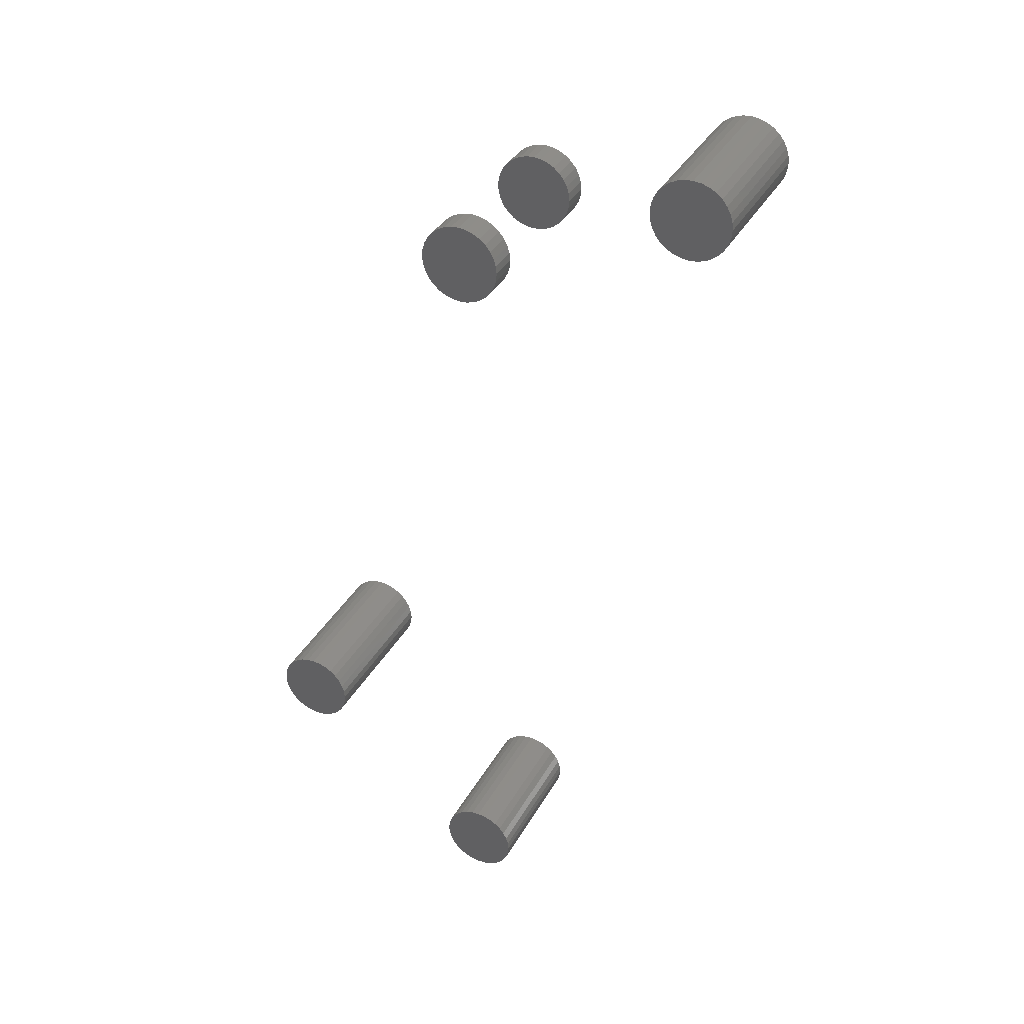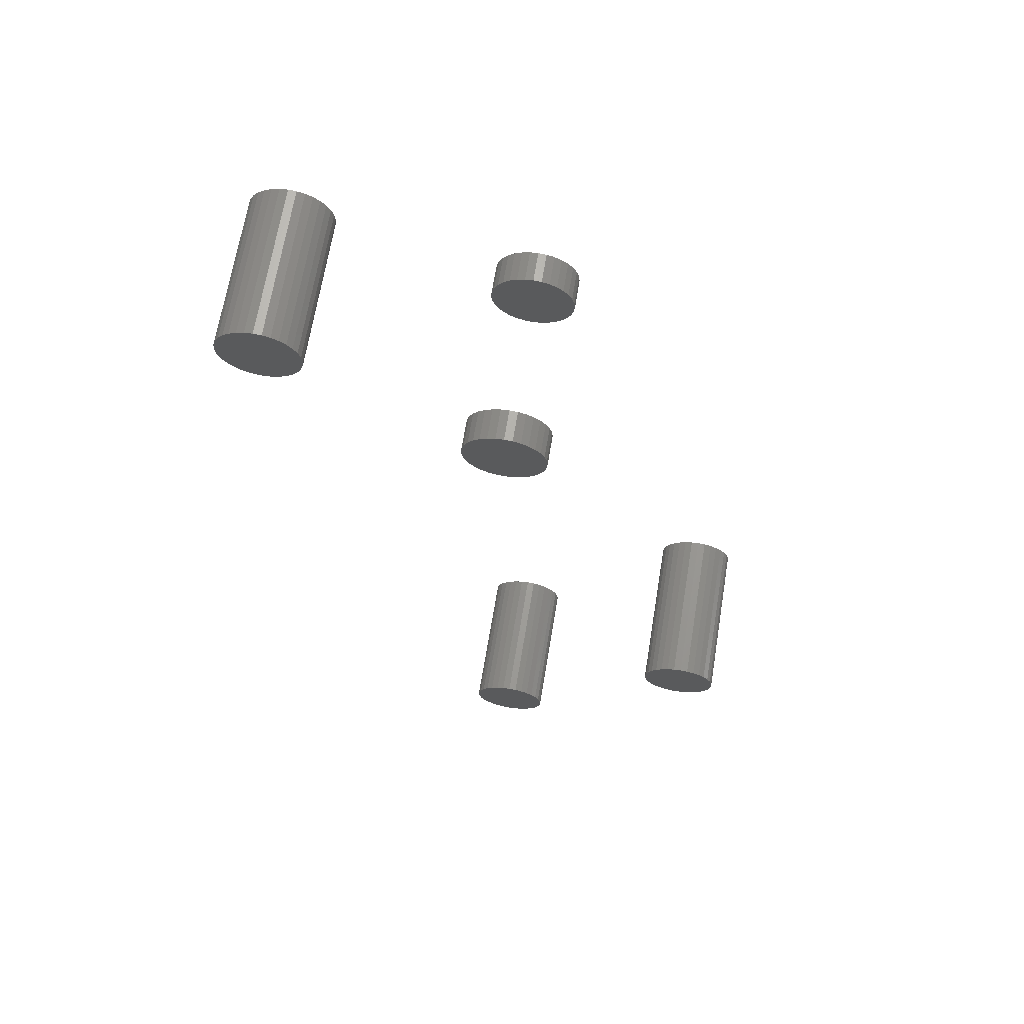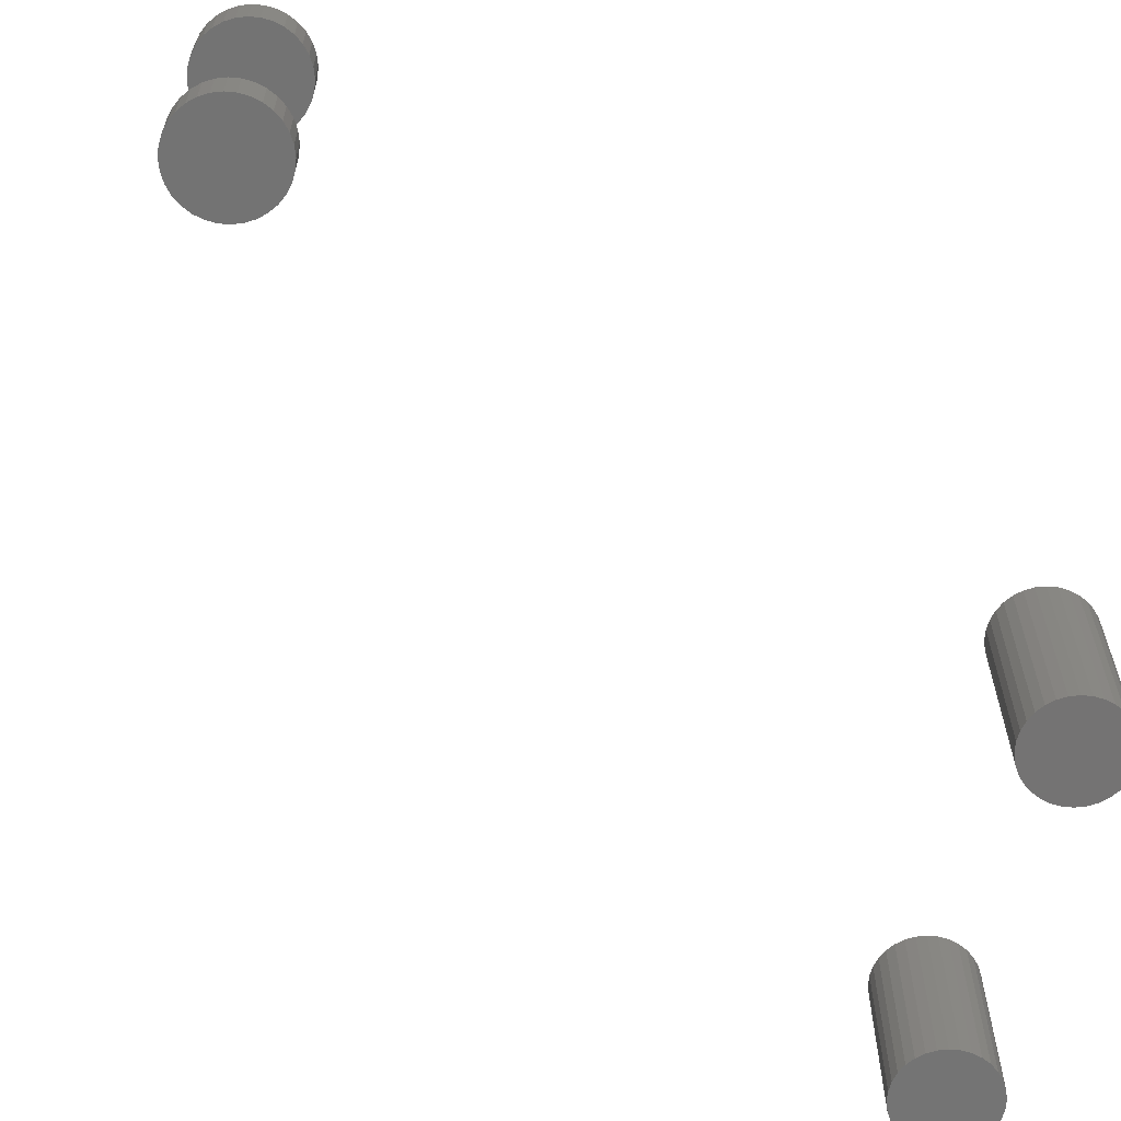
<metadata>
{"format":"stl","ext":"stl","renderer":"f3d","projection":"perspective","resolution":1024,"background":"white","views":[{"elev":36.6,"azim":26.1,"up":"+Y"},{"elev":67.1,"azim":-170.6,"up":"+Y"},{"elev":-65.8,"azim":-145.7,"up":"+Z"}]}
</metadata>
<code>
# stl→obj: 320 verts, 620 faces
v -0.5627 -0.2446 0.2188
v -0.5731 -0.2436 0.2188
v -0.5835 -0.2446 0.2188
v -0.5935 -0.2476 0.2188
v -0.5527 -0.2476 0.2188
v -0.6027 -0.2526 0.2188
v -0.5435 -0.2526 0.2188
v -0.6108 -0.2592 0.2188
v -0.5354 -0.2592 0.2188
v -0.6174 -0.2673 0.2188
v -0.5288 -0.2673 0.2188
v -0.6223 -0.2765 0.2188
v -0.5239 -0.2765 0.2188
v -0.6254 -0.2865 0.2188
v -0.5208 -0.2865 0.2188
v -0.5208 -0.3073 0.2188
v -0.6223 -0.3173 0.2188
v -0.5239 -0.3173 0.2188
v -0.6174 -0.3265 0.2188
v -0.5288 -0.3265 0.2188
v -0.6108 -0.3346 0.2188
v -0.5354 -0.3346 0.2188
v -0.6027 -0.3412 0.2188
v -0.5435 -0.3412 0.2188
v -0.5935 -0.3461 0.2188
v -0.5527 -0.3461 0.2188
v -0.5835 -0.3491 0.2188
v -0.5627 -0.3491 0.2188
v -0.5731 -0.3502 0.2188
v -0.5198 -0.2969 0.2188
v -0.6264 -0.2969 0.2188
v -0.6254 -0.3073 0.2188
v -0.5835 -0.2446 0
v -0.5731 -0.2436 0
v -0.5627 -0.2446 0
v -0.5935 -0.2476 0
v -0.5527 -0.2476 0
v -0.6027 -0.2526 0
v -0.5435 -0.2526 0
v -0.6108 -0.2592 0
v -0.5354 -0.2592 0
v -0.6174 -0.2673 0
v -0.5288 -0.2673 0
v -0.6223 -0.2765 0
v -0.5239 -0.2765 0
v -0.6254 -0.2865 0
v -0.5208 -0.2865 0
v -0.5239 -0.3173 0
v -0.6223 -0.3173 0
v -0.5208 -0.3073 0
v -0.6174 -0.3265 0
v -0.5288 -0.3265 0
v -0.6108 -0.3346 0
v -0.5354 -0.3346 0
v -0.6027 -0.3412 0
v -0.5435 -0.3412 0
v -0.5935 -0.3461 0
v -0.5527 -0.3461 0
v -0.5835 -0.3491 0
v -0.5627 -0.3491 0
v -0.5731 -0.3502 0
v -0.6254 -0.3073 0
v -0.6264 -0.2969 0
v -0.5198 -0.2969 0
v 0.0076 0.7007 0.1953
v -0.002796 0.7017 0.1953
v -0.01319 0.7007 0.1953
v -0.02319 0.6977 0.1953
v 0.0176 0.6977 0.1953
v -0.0324 0.6927 0.1953
v 0.02681 0.6927 0.1953
v -0.04048 0.6861 0.1953
v 0.03489 0.6861 0.1953
v -0.0471 0.678 0.1953
v 0.04151 0.678 0.1953
v -0.05203 0.6688 0.1953
v 0.04644 0.6688 0.1953
v -0.05506 0.6588 0.1953
v 0.04947 0.6588 0.1953
v 0.04947 0.638 0.1953
v -0.05203 0.628 0.1953
v 0.04644 0.628 0.1953
v -0.0471 0.6188 0.1953
v 0.04151 0.6188 0.1953
v -0.04048 0.6108 0.1953
v 0.03489 0.6108 0.1953
v -0.0324 0.6041 0.1953
v 0.02681 0.6041 0.1953
v -0.02319 0.5992 0.1953
v 0.0176 0.5992 0.1953
v -0.01319 0.5962 0.1953
v 0.0076 0.5962 0.1953
v -0.002796 0.5951 0.1953
v 0.05049 0.6484 0.1953
v -0.05609 0.6484 0.1953
v -0.05506 0.638 0.1953
v -0.01319 0.7007 0
v -0.002796 0.7017 0
v 0.0076 0.7007 0
v -0.02319 0.6977 0
v 0.0176 0.6977 0
v -0.0324 0.6927 0
v 0.02681 0.6927 0
v -0.04048 0.6861 0
v 0.03489 0.6861 0
v -0.0471 0.678 0
v 0.04151 0.678 0
v -0.05203 0.6688 0
v 0.04644 0.6688 0
v -0.05506 0.6588 0
v 0.04947 0.6588 0
v 0.04644 0.628 0
v -0.05203 0.628 0
v 0.04947 0.638 0
v -0.0471 0.6188 0
v 0.04151 0.6188 0
v -0.04048 0.6108 0
v 0.03489 0.6108 0
v -0.0324 0.6041 0
v 0.02681 0.6041 0
v -0.02319 0.5992 0
v 0.0176 0.5992 0
v -0.01319 0.5962 0
v 0.0076 0.5962 0
v -0.002796 0.5951 0
v -0.05506 0.638 0
v -0.05609 0.6484 0
v 0.05049 0.6484 0
v -0.2893 -0.479 0.1953
v -0.2997 -0.478 0.1953
v -0.3101 -0.479 0.1953
v -0.3201 -0.482 0.1953
v -0.2793 -0.482 0.1953
v -0.3293 -0.4869 0.1953
v -0.2701 -0.4869 0.1953
v -0.3374 -0.4936 0.1953
v -0.262 -0.4936 0.1953
v -0.344 -0.5016 0.1953
v -0.2554 -0.5016 0.1953
v -0.3489 -0.5109 0.1953
v -0.2504 -0.5109 0.1953
v -0.3519 -0.5209 0.1953
v -0.2474 -0.5209 0.1953
v -0.2474 -0.5416 0.1953
v -0.3489 -0.5516 0.1953
v -0.2504 -0.5516 0.1953
v -0.344 -0.5609 0.1953
v -0.2554 -0.5609 0.1953
v -0.3374 -0.5689 0.1953
v -0.262 -0.5689 0.1953
v -0.3293 -0.5756 0.1953
v -0.2701 -0.5756 0.1953
v -0.3201 -0.5805 0.1953
v -0.2793 -0.5805 0.1953
v -0.3101 -0.5835 0.1953
v -0.2893 -0.5835 0.1953
v -0.2997 -0.5845 0.1953
v -0.2464 -0.5312 0.1953
v -0.353 -0.5312 0.1953
v -0.3519 -0.5416 0.1953
v -0.3101 -0.479 0
v -0.2997 -0.478 0
v -0.2893 -0.479 0
v -0.3201 -0.482 0
v -0.2793 -0.482 0
v -0.3293 -0.4869 0
v -0.2701 -0.4869 0
v -0.3374 -0.4936 0
v -0.262 -0.4936 0
v -0.344 -0.5016 0
v -0.2554 -0.5016 0
v -0.3489 -0.5109 0
v -0.2504 -0.5109 0
v -0.3519 -0.5209 0
v -0.2474 -0.5209 0
v -0.2504 -0.5516 0
v -0.3489 -0.5516 0
v -0.2474 -0.5416 0
v -0.344 -0.5609 0
v -0.2554 -0.5609 0
v -0.3374 -0.5689 0
v -0.262 -0.5689 0
v -0.3293 -0.5756 0
v -0.2701 -0.5756 0
v -0.3201 -0.5805 0
v -0.2793 -0.5805 0
v -0.3101 -0.5835 0
v -0.2893 -0.5835 0
v -0.2997 -0.5845 0
v -0.3519 -0.5416 0
v -0.353 -0.5312 0
v -0.2464 -0.5312 0
v -0.353 0.5312 0.1875
v -0.353 0.5312 0.2266
v -0.3519 0.5416 0.1875
v -0.3519 0.5416 0.2266
v -0.3489 0.5516 0.1875
v -0.3489 0.5516 0.2266
v -0.344 0.5609 0.1875
v -0.344 0.5609 0.2266
v -0.3374 0.5689 0.1875
v -0.3374 0.5689 0.2266
v -0.3293 0.5756 0.1875
v -0.3293 0.5756 0.2266
v -0.3201 0.5805 0.1875
v -0.3201 0.5805 0.2266
v -0.3101 0.5835 0.1875
v -0.3101 0.5835 0.2266
v -0.2997 0.5845 0.1875
v -0.2997 0.5845 0.2266
v -0.2893 0.5835 0.1875
v -0.2893 0.5835 0.2266
v -0.2793 0.5805 0.1875
v -0.2793 0.5805 0.2266
v -0.2701 0.5756 0.1875
v -0.2701 0.5756 0.2266
v -0.262 0.5689 0.1875
v -0.262 0.5689 0.2266
v -0.2554 0.5609 0.1875
v -0.2554 0.5609 0.2266
v -0.2504 0.5516 0.1875
v -0.2504 0.5516 0.2266
v -0.2474 0.5416 0.1875
v -0.2474 0.5416 0.2266
v -0.2464 0.5312 0.1875
v -0.2464 0.5312 0.2266
v -0.353 0.5312 -0.03125
v -0.353 0.5312 0.007812
v -0.3519 0.5416 -0.03125
v -0.3519 0.5416 0.007812
v -0.3489 0.5516 -0.03125
v -0.3489 0.5516 0.007812
v -0.344 0.5609 -0.03125
v -0.344 0.5609 0.007812
v -0.3374 0.5689 -0.03125
v -0.3374 0.5689 0.007812
v -0.3293 0.5756 -0.03125
v -0.3293 0.5756 0.007812
v -0.3201 0.5805 -0.03125
v -0.3201 0.5805 0.007812
v -0.3101 0.5835 -0.03125
v -0.3101 0.5835 0.007812
v -0.2997 0.5845 -0.03125
v -0.2997 0.5845 0.007812
v -0.2893 0.5835 -0.03125
v -0.2893 0.5835 0.007812
v -0.2793 0.5805 -0.03125
v -0.2793 0.5805 0.007812
v -0.2701 0.5756 -0.03125
v -0.2701 0.5756 0.007812
v -0.262 0.5689 -0.03125
v -0.262 0.5689 0.007812
v -0.2554 0.5609 -0.03125
v -0.2554 0.5609 0.007812
v -0.2504 0.5516 -0.03125
v -0.2504 0.5516 0.007812
v -0.2474 0.5416 -0.03125
v -0.2474 0.5416 0.007812
v -0.2464 0.5312 -0.03125
v -0.2464 0.5312 0.007812
v -0.2474 0.5209 0.1875
v -0.2474 0.5209 0.2266
v -0.2504 0.5109 0.1875
v -0.2504 0.5109 0.2266
v -0.2554 0.5016 0.1875
v -0.2554 0.5016 0.2266
v -0.262 0.4936 0.1875
v -0.262 0.4936 0.2266
v -0.2701 0.4869 0.1875
v -0.2701 0.4869 0.2266
v -0.2793 0.482 0.1875
v -0.2793 0.482 0.2266
v -0.2893 0.479 0.1875
v -0.2893 0.479 0.2266
v -0.2997 0.478 0.1875
v -0.2997 0.478 0.2266
v -0.3101 0.479 0.1875
v -0.3101 0.479 0.2266
v -0.3201 0.482 0.1875
v -0.3201 0.482 0.2266
v -0.3293 0.4869 0.1875
v -0.3293 0.4869 0.2266
v -0.3374 0.4936 0.1875
v -0.3374 0.4936 0.2266
v -0.344 0.5016 0.1875
v -0.344 0.5016 0.2266
v -0.3489 0.5109 0.1875
v -0.3489 0.5109 0.2266
v -0.3519 0.5209 0.1875
v -0.3519 0.5209 0.2266
v -0.2474 0.5209 -0.03125
v -0.2474 0.5209 0.007812
v -0.2504 0.5109 -0.03125
v -0.2504 0.5109 0.007812
v -0.2554 0.5016 -0.03125
v -0.2554 0.5016 0.007812
v -0.262 0.4936 -0.03125
v -0.262 0.4936 0.007812
v -0.2701 0.4869 -0.03125
v -0.2701 0.4869 0.007812
v -0.2793 0.482 -0.03125
v -0.2793 0.482 0.007812
v -0.2893 0.479 -0.03125
v -0.2893 0.479 0.007812
v -0.2997 0.478 -0.03125
v -0.2997 0.478 0.007812
v -0.3101 0.479 -0.03125
v -0.3101 0.479 0.007812
v -0.3201 0.482 -0.03125
v -0.3201 0.482 0.007812
v -0.3293 0.4869 -0.03125
v -0.3293 0.4869 0.007812
v -0.3374 0.4936 -0.03125
v -0.3374 0.4936 0.007812
v -0.344 0.5016 -0.03125
v -0.344 0.5016 0.007812
v -0.3489 0.5109 -0.03125
v -0.3489 0.5109 0.007812
v -0.3519 0.5209 -0.03125
v -0.3519 0.5209 0.007812
f 1 2 3
f 3 4 1
f 1 4 5
f 5 4 6
f 5 6 7
f 7 6 8
f 7 8 9
f 9 8 10
f 9 10 11
f 11 10 12
f 11 12 13
f 13 12 14
f 13 14 15
f 16 17 18
f 18 17 19
f 18 19 20
f 20 19 21
f 20 21 22
f 22 21 23
f 22 23 24
f 24 23 25
f 24 25 26
f 26 25 27
f 26 27 28
f 27 29 28
f 15 14 30
f 30 14 31
f 30 31 16
f 16 31 32
f 16 32 17
f 33 34 35
f 35 36 33
f 37 36 35
f 38 36 37
f 39 38 37
f 40 38 39
f 41 40 39
f 42 40 41
f 43 42 41
f 44 42 43
f 45 44 43
f 46 44 45
f 47 46 45
f 48 49 50
f 51 49 48
f 52 51 48
f 53 51 52
f 54 53 52
f 55 53 54
f 56 55 54
f 57 55 56
f 58 57 56
f 59 57 58
f 60 59 58
f 60 61 59
f 49 62 50
f 50 62 63
f 50 63 64
f 64 63 46
f 64 46 47
f 64 30 50
f 50 30 16
f 50 16 48
f 48 16 18
f 48 18 52
f 52 18 20
f 52 20 54
f 54 20 22
f 54 22 56
f 56 22 24
f 56 24 58
f 58 24 26
f 58 26 60
f 60 26 28
f 60 28 61
f 61 28 29
f 61 29 59
f 59 29 27
f 59 27 57
f 57 27 25
f 57 25 55
f 55 25 23
f 55 23 53
f 53 23 21
f 53 21 51
f 51 21 19
f 51 19 49
f 49 19 17
f 49 17 62
f 62 17 32
f 62 32 63
f 63 32 31
f 63 31 46
f 46 31 14
f 46 14 44
f 44 14 12
f 44 12 42
f 42 12 10
f 42 10 40
f 40 10 8
f 40 8 38
f 38 8 6
f 38 6 36
f 36 6 4
f 36 4 33
f 33 4 3
f 33 3 34
f 34 3 2
f 34 2 35
f 35 2 1
f 35 1 37
f 37 1 5
f 37 5 39
f 39 5 7
f 39 7 41
f 41 7 9
f 41 9 43
f 43 9 11
f 43 11 45
f 45 11 13
f 45 13 47
f 47 13 15
f 47 15 64
f 64 15 30
f 65 66 67
f 67 68 65
f 65 68 69
f 69 68 70
f 69 70 71
f 71 70 72
f 71 72 73
f 73 72 74
f 73 74 75
f 75 74 76
f 75 76 77
f 77 76 78
f 77 78 79
f 80 81 82
f 82 81 83
f 82 83 84
f 84 83 85
f 84 85 86
f 86 85 87
f 86 87 88
f 88 87 89
f 88 89 90
f 90 89 91
f 90 91 92
f 91 93 92
f 79 78 94
f 94 78 95
f 94 95 80
f 80 95 96
f 80 96 81
f 97 98 99
f 99 100 97
f 101 100 99
f 102 100 101
f 103 102 101
f 104 102 103
f 105 104 103
f 106 104 105
f 107 106 105
f 108 106 107
f 109 108 107
f 110 108 109
f 111 110 109
f 112 113 114
f 115 113 112
f 116 115 112
f 117 115 116
f 118 117 116
f 119 117 118
f 120 119 118
f 121 119 120
f 122 121 120
f 123 121 122
f 124 123 122
f 124 125 123
f 113 126 114
f 114 126 127
f 114 127 128
f 128 127 110
f 128 110 111
f 128 94 114
f 114 94 80
f 114 80 112
f 112 80 82
f 112 82 116
f 116 82 84
f 116 84 118
f 118 84 86
f 118 86 120
f 120 86 88
f 120 88 122
f 122 88 90
f 122 90 124
f 124 90 92
f 124 92 125
f 125 92 93
f 125 93 123
f 123 93 91
f 123 91 121
f 121 91 89
f 121 89 119
f 119 89 87
f 119 87 117
f 117 87 85
f 117 85 115
f 115 85 83
f 115 83 113
f 113 83 81
f 113 81 126
f 126 81 96
f 126 96 127
f 127 96 95
f 127 95 110
f 110 95 78
f 110 78 108
f 108 78 76
f 108 76 106
f 106 76 74
f 106 74 104
f 104 74 72
f 104 72 102
f 102 72 70
f 102 70 100
f 100 70 68
f 100 68 97
f 97 68 67
f 97 67 98
f 98 67 66
f 98 66 99
f 99 66 65
f 99 65 101
f 101 65 69
f 101 69 103
f 103 69 71
f 103 71 105
f 105 71 73
f 105 73 107
f 107 73 75
f 107 75 109
f 109 75 77
f 109 77 111
f 111 77 79
f 111 79 128
f 128 79 94
f 129 130 131
f 131 132 129
f 129 132 133
f 133 132 134
f 133 134 135
f 135 134 136
f 135 136 137
f 137 136 138
f 137 138 139
f 139 138 140
f 139 140 141
f 141 140 142
f 141 142 143
f 144 145 146
f 146 145 147
f 146 147 148
f 148 147 149
f 148 149 150
f 150 149 151
f 150 151 152
f 152 151 153
f 152 153 154
f 154 153 155
f 154 155 156
f 155 157 156
f 143 142 158
f 158 142 159
f 158 159 144
f 144 159 160
f 144 160 145
f 161 162 163
f 163 164 161
f 165 164 163
f 166 164 165
f 167 166 165
f 168 166 167
f 169 168 167
f 170 168 169
f 171 170 169
f 172 170 171
f 173 172 171
f 174 172 173
f 175 174 173
f 176 177 178
f 179 177 176
f 180 179 176
f 181 179 180
f 182 181 180
f 183 181 182
f 184 183 182
f 185 183 184
f 186 185 184
f 187 185 186
f 188 187 186
f 188 189 187
f 177 190 178
f 178 190 191
f 178 191 192
f 192 191 174
f 192 174 175
f 192 158 178
f 178 158 144
f 178 144 176
f 176 144 146
f 176 146 180
f 180 146 148
f 180 148 182
f 182 148 150
f 182 150 184
f 184 150 152
f 184 152 186
f 186 152 154
f 186 154 188
f 188 154 156
f 188 156 189
f 189 156 157
f 189 157 187
f 187 157 155
f 187 155 185
f 185 155 153
f 185 153 183
f 183 153 151
f 183 151 181
f 181 151 149
f 181 149 179
f 179 149 147
f 179 147 177
f 177 147 145
f 177 145 190
f 190 145 160
f 190 160 191
f 191 160 159
f 191 159 174
f 174 159 142
f 174 142 172
f 172 142 140
f 172 140 170
f 170 140 138
f 170 138 168
f 168 138 136
f 168 136 166
f 166 136 134
f 166 134 164
f 164 134 132
f 164 132 161
f 161 132 131
f 161 131 162
f 162 131 130
f 162 130 163
f 163 130 129
f 163 129 165
f 165 129 133
f 165 133 167
f 167 133 135
f 167 135 169
f 169 135 137
f 169 137 171
f 171 137 139
f 171 139 173
f 173 139 141
f 173 141 175
f 175 141 143
f 175 143 192
f 192 143 158
f 193 194 195
f 195 194 196
f 195 196 197
f 197 196 198
f 197 198 199
f 199 198 200
f 199 200 201
f 201 200 202
f 201 202 203
f 203 202 204
f 203 204 205
f 205 204 206
f 205 206 207
f 207 206 208
f 207 208 209
f 209 208 210
f 209 210 211
f 211 210 212
f 211 212 213
f 213 212 214
f 213 214 215
f 215 214 216
f 215 216 217
f 217 216 218
f 217 218 219
f 219 218 220
f 219 220 221
f 221 220 222
f 221 222 223
f 223 222 224
f 223 224 225
f 225 224 226
f 227 228 229
f 229 228 230
f 229 230 231
f 231 230 232
f 231 232 233
f 233 232 234
f 233 234 235
f 235 234 236
f 235 236 237
f 237 236 238
f 237 238 239
f 239 238 240
f 239 240 241
f 241 240 242
f 241 242 243
f 243 242 244
f 243 244 245
f 245 244 246
f 245 246 247
f 247 246 248
f 247 248 249
f 249 248 250
f 249 250 251
f 251 250 252
f 251 252 253
f 253 252 254
f 253 254 255
f 255 254 256
f 255 256 257
f 257 256 258
f 257 258 259
f 259 258 260
f 225 226 261
f 261 226 262
f 261 262 263
f 263 262 264
f 263 264 265
f 265 264 266
f 265 266 267
f 267 266 268
f 267 268 269
f 269 268 270
f 269 270 271
f 271 270 272
f 271 272 273
f 273 272 274
f 273 274 275
f 275 274 276
f 275 276 277
f 277 276 278
f 277 278 279
f 279 278 280
f 279 280 281
f 281 280 282
f 281 282 283
f 283 282 284
f 283 284 285
f 285 284 286
f 285 286 287
f 287 286 288
f 287 288 289
f 289 288 290
f 289 290 193
f 193 290 194
f 259 260 291
f 291 260 292
f 291 292 293
f 293 292 294
f 293 294 295
f 295 294 296
f 295 296 297
f 297 296 298
f 297 298 299
f 299 298 300
f 299 300 301
f 301 300 302
f 301 302 303
f 303 302 304
f 303 304 305
f 305 304 306
f 305 306 307
f 307 306 308
f 307 308 309
f 309 308 310
f 309 310 311
f 311 310 312
f 311 312 313
f 313 312 314
f 313 314 315
f 315 314 316
f 315 316 317
f 317 316 318
f 317 318 319
f 319 318 320
f 319 320 227
f 227 320 228
f 246 244 242
f 242 240 246
f 246 240 248
f 248 240 238
f 248 238 250
f 250 238 236
f 250 236 252
f 252 236 234
f 252 234 254
f 254 234 232
f 254 232 256
f 256 232 230
f 256 230 258
f 292 318 294
f 294 318 316
f 294 316 296
f 296 316 314
f 296 314 298
f 298 314 312
f 298 312 300
f 300 312 310
f 300 310 302
f 302 310 308
f 302 308 304
f 308 306 304
f 258 230 260
f 260 230 228
f 260 228 292
f 292 228 320
f 292 320 318
f 207 209 211
f 211 205 207
f 213 205 211
f 203 205 213
f 215 203 213
f 201 203 215
f 217 201 215
f 199 201 217
f 219 199 217
f 197 199 219
f 221 197 219
f 195 197 221
f 223 195 221
f 263 287 261
f 285 287 263
f 265 285 263
f 283 285 265
f 267 283 265
f 281 283 267
f 269 281 267
f 279 281 269
f 271 279 269
f 277 279 271
f 273 277 271
f 273 275 277
f 287 289 261
f 261 289 193
f 261 193 225
f 225 193 195
f 225 195 223
f 241 243 245
f 245 239 241
f 247 239 245
f 237 239 247
f 249 237 247
f 235 237 249
f 251 235 249
f 233 235 251
f 253 233 251
f 231 233 253
f 255 231 253
f 229 231 255
f 257 229 255
f 293 317 291
f 315 317 293
f 295 315 293
f 313 315 295
f 297 313 295
f 311 313 297
f 299 311 297
f 309 311 299
f 301 309 299
f 307 309 301
f 303 307 301
f 303 305 307
f 317 319 291
f 291 319 227
f 291 227 259
f 259 227 229
f 259 229 257
f 212 210 208
f 208 206 212
f 212 206 214
f 214 206 204
f 214 204 216
f 216 204 202
f 216 202 218
f 218 202 200
f 218 200 220
f 220 200 198
f 220 198 222
f 222 198 196
f 222 196 224
f 262 288 264
f 264 288 286
f 264 286 266
f 266 286 284
f 266 284 268
f 268 284 282
f 268 282 270
f 270 282 280
f 270 280 272
f 272 280 278
f 272 278 274
f 278 276 274
f 224 196 226
f 226 196 194
f 226 194 262
f 262 194 290
f 262 290 288

</code>
